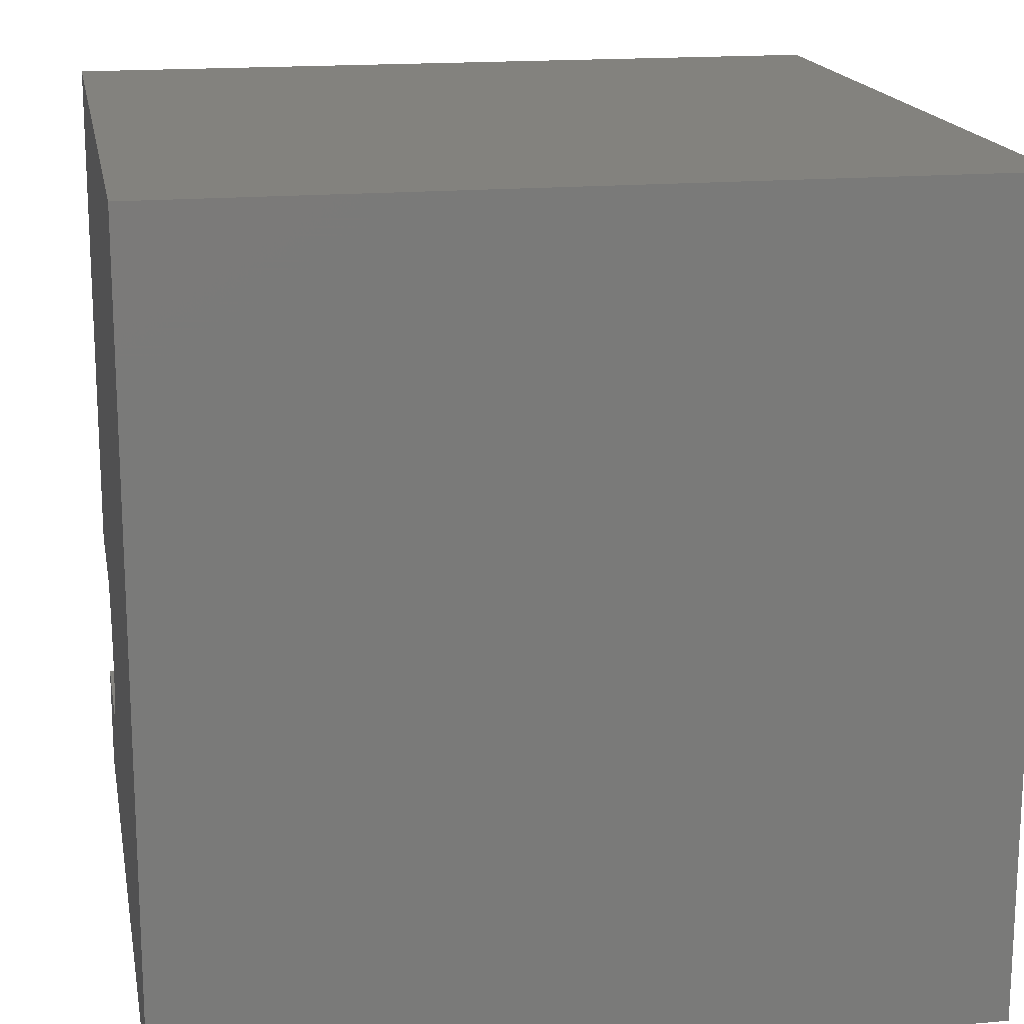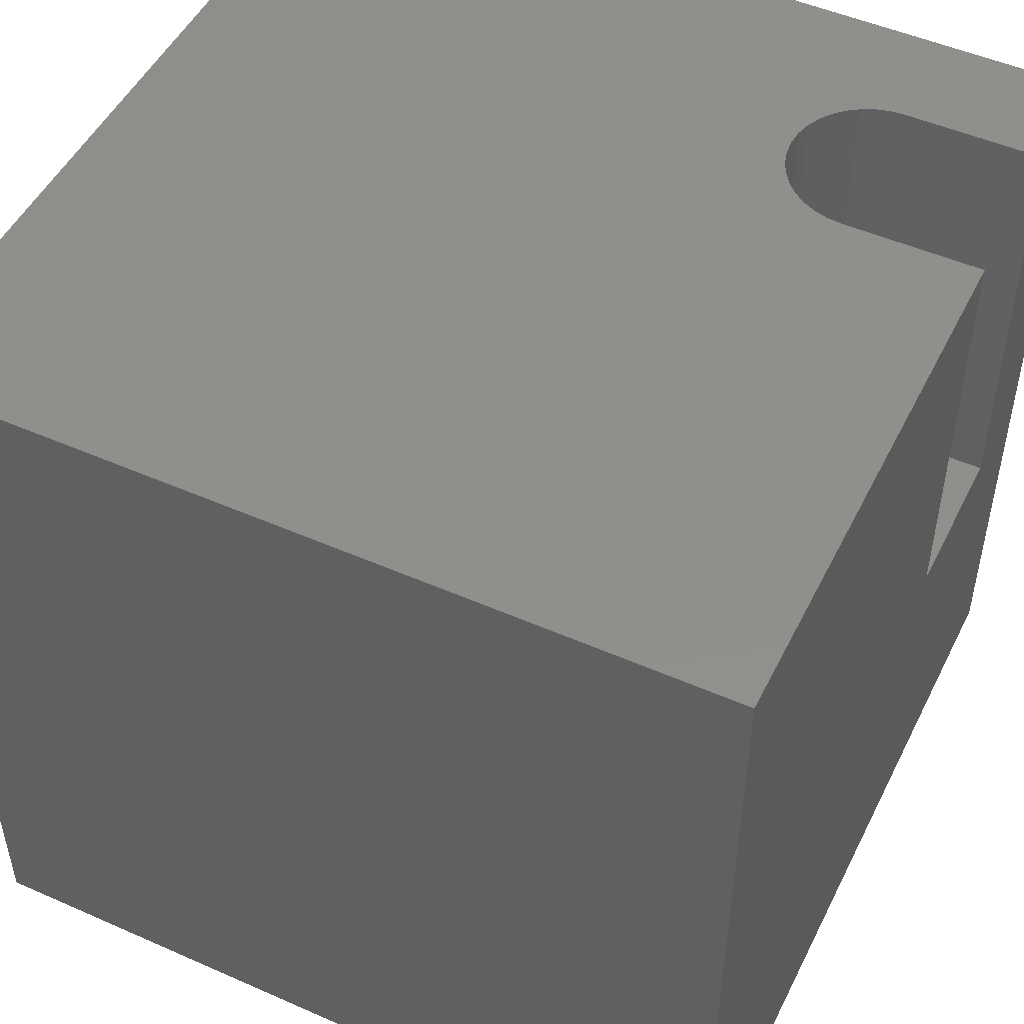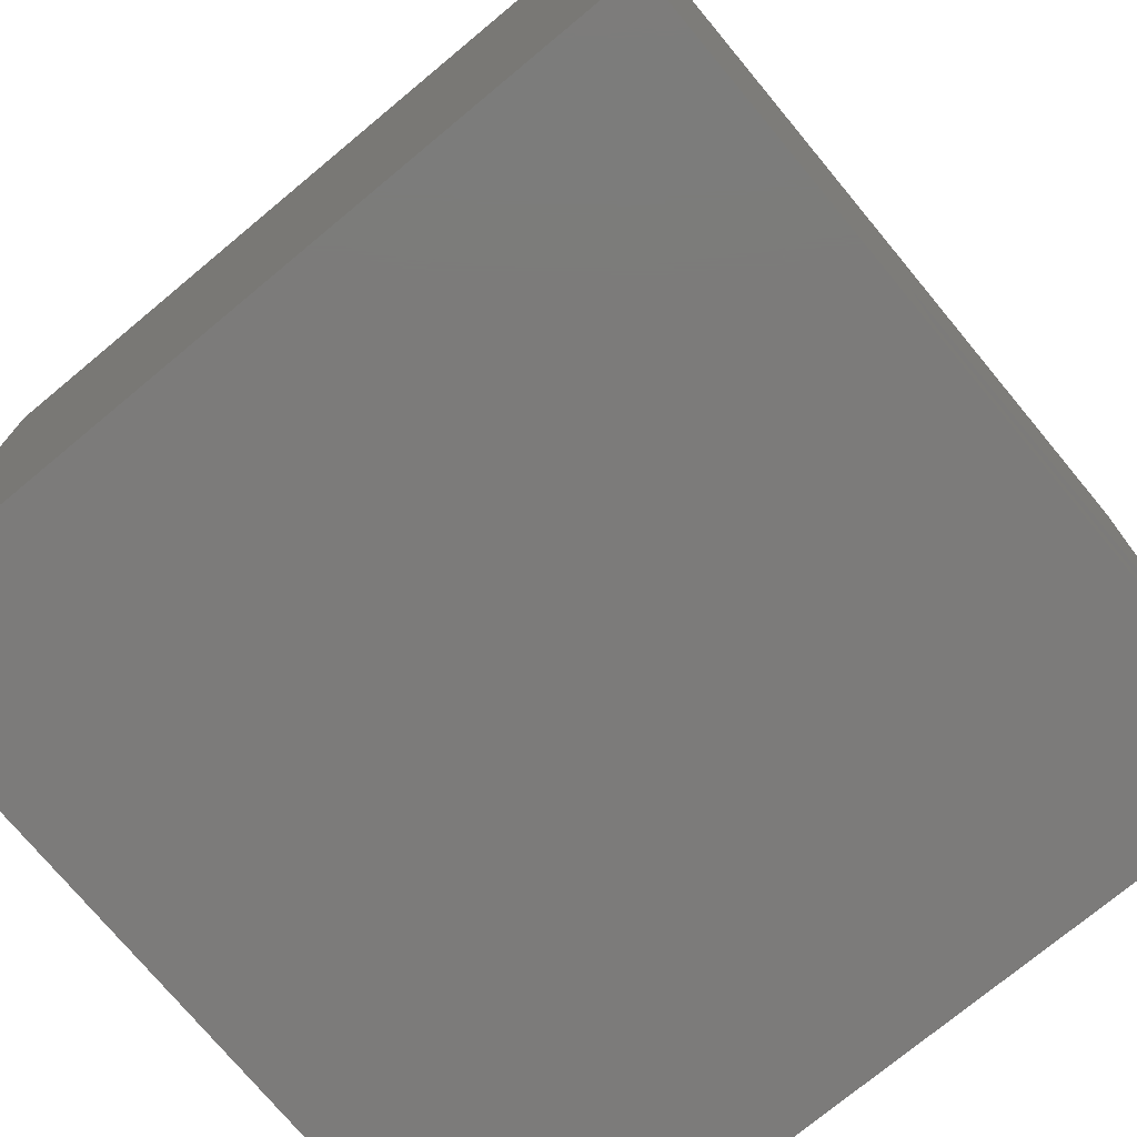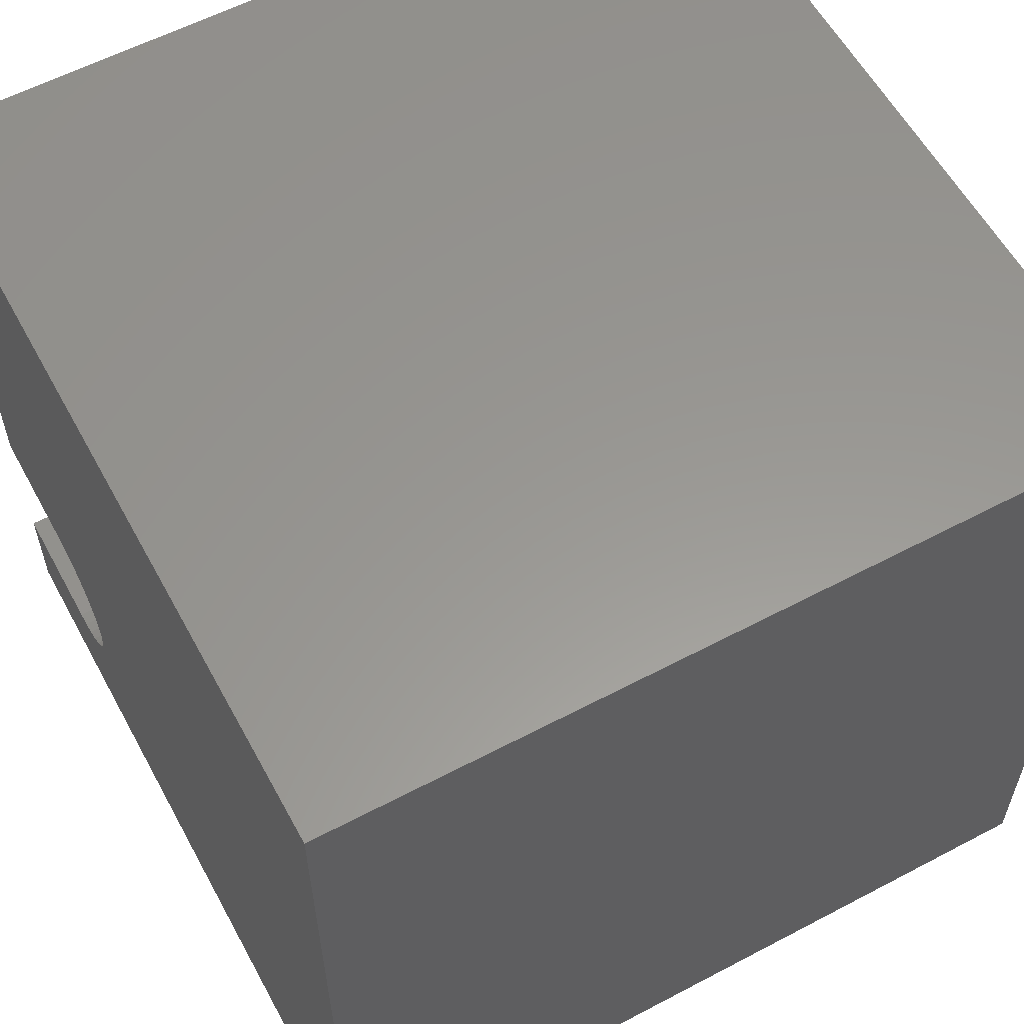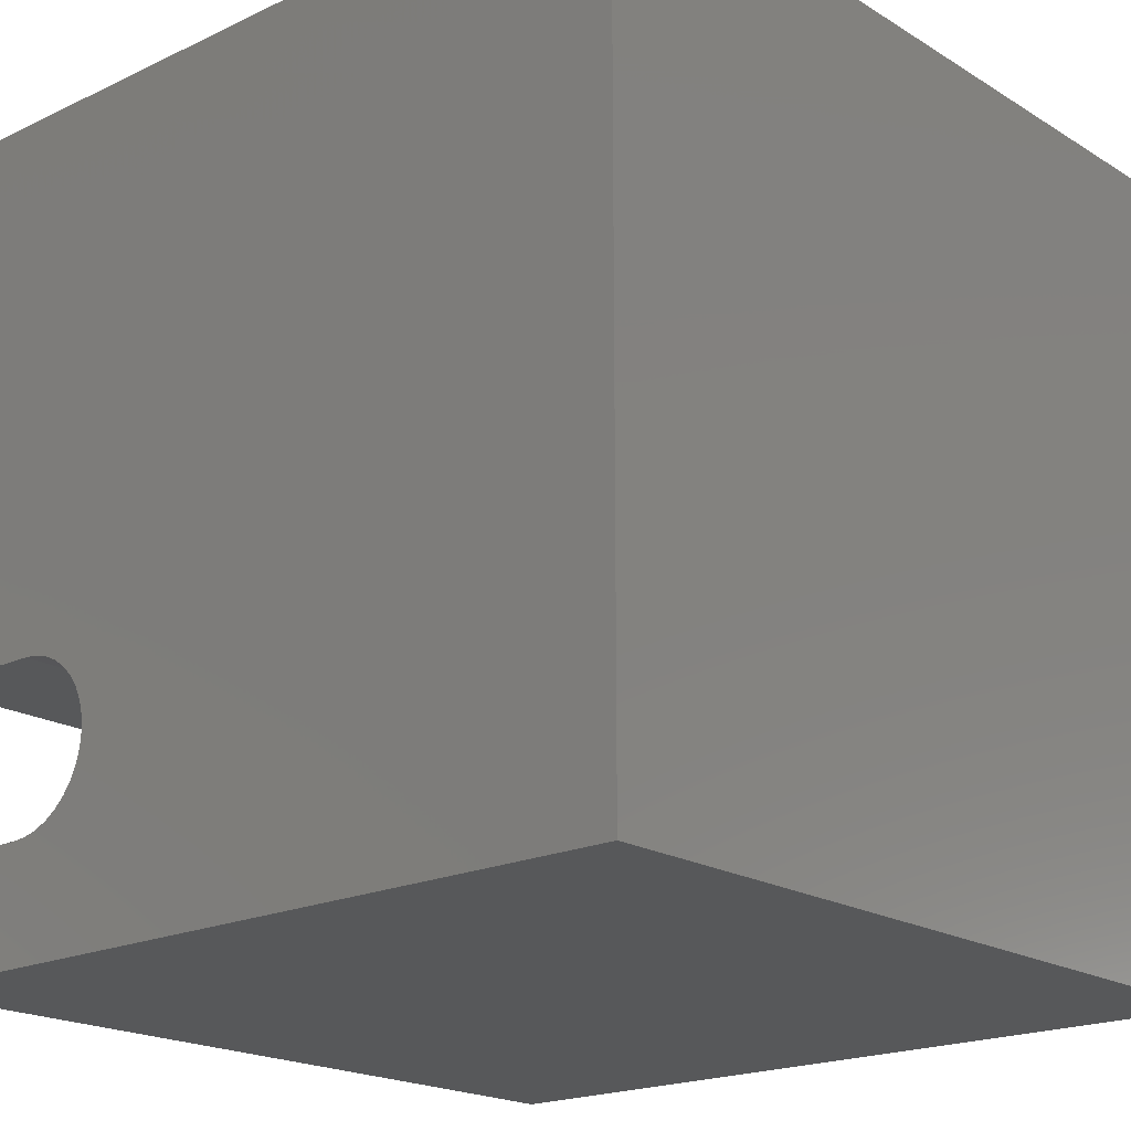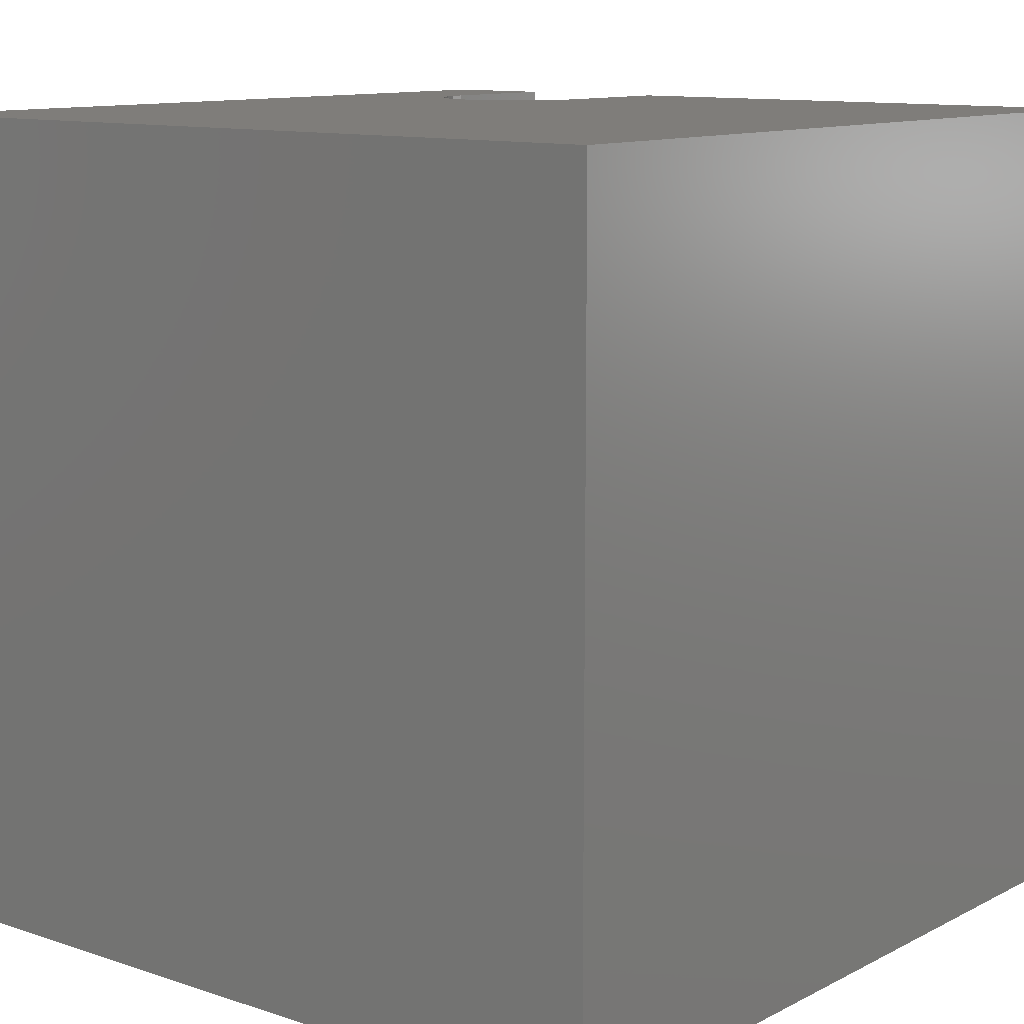
<metadata>
{"format":"stl","ext":"stl","renderer":"f3d","projection":"perspective","resolution":1024,"background":"white","views":[{"elev":16.9,"azim":79.7,"up":"+Y"},{"elev":49.8,"azim":-154.1,"up":"+Z"},{"elev":-74.7,"azim":-140.3,"up":"+Y"},{"elev":58.8,"azim":61.5,"up":"+Y"},{"elev":-19.5,"azim":41.4,"up":"+Y"},{"elev":11.2,"azim":129.1,"up":"+Z"}]}
</metadata>
<code>
# stl→obj: 50 verts, 96 faces
v 0 0 10
v 0 1.375 10
v 0 1.375 4.608
v 0 3.401 10
v 0 10 10
v 0 3.401 4.608
v 0 10 0
v 0 0 0
v 1.683 1.375 10
v 2.696 2.388 10
v 2.68 2.212 10
v 10 0 10
v 2.459 1.737 10
v 2.334 1.612 10
v 2.635 2.042 10
v 2.56 1.882 10
v 2.189 1.511 10
v 2.029 1.436 10
v 1.859 1.391 10
v 1.683 3.401 10
v 1.859 3.386 10
v 10 10 10
v 2.029 3.34 10
v 2.189 3.265 10
v 2.334 3.164 10
v 2.459 3.039 10
v 2.56 2.895 10
v 2.635 2.735 10
v 2.68 2.564 10
v 10 10 0
v 10 0 0
v 1.683 3.401 4.608
v 1.683 1.375 4.608
v 1.859 1.391 4.608
v 2.029 1.436 4.608
v 2.189 1.511 4.608
v 1.859 3.386 4.608
v 2.68 2.212 4.608
v 2.696 2.388 4.608
v 2.029 3.34 4.608
v 2.334 1.612 4.608
v 2.459 1.737 4.608
v 2.56 1.882 4.608
v 2.635 2.042 4.608
v 2.68 2.564 4.608
v 2.635 2.735 4.608
v 2.56 2.895 4.608
v 2.459 3.039 4.608
v 2.334 3.164 4.608
v 2.189 3.265 4.608
f 1 2 3
f 4 5 6
f 6 5 7
f 6 7 3
f 3 7 8
f 3 8 1
f 9 2 1
f 10 11 12
f 12 13 14
f 11 15 12
f 12 15 16
f 12 16 13
f 14 17 12
f 12 17 18
f 12 18 1
f 1 18 19
f 1 19 9
f 4 20 5
f 5 20 21
f 5 21 22
f 22 21 23
f 23 24 22
f 22 24 25
f 22 25 26
f 26 27 22
f 22 27 28
f 22 28 12
f 12 28 29
f 12 29 10
f 30 22 31
f 31 22 12
f 7 30 8
f 8 30 31
f 22 30 5
f 5 30 7
f 31 12 8
f 8 12 1
f 6 3 32
f 32 3 33
f 32 33 34
f 34 35 32
f 32 35 36
f 32 36 37
f 38 39 40
f 37 36 40
f 40 36 41
f 40 41 42
f 42 43 40
f 40 43 44
f 40 44 38
f 39 45 40
f 40 45 46
f 40 46 47
f 47 48 40
f 40 48 49
f 40 49 50
f 6 32 4
f 4 32 20
f 33 9 19
f 33 19 34
f 34 19 18
f 34 18 35
f 35 18 17
f 35 17 36
f 36 17 14
f 36 14 41
f 41 14 13
f 41 13 42
f 42 13 16
f 42 16 43
f 43 16 15
f 43 15 44
f 44 15 11
f 44 11 38
f 38 11 10
f 38 10 39
f 39 10 29
f 39 29 45
f 45 29 28
f 45 28 46
f 46 28 27
f 46 27 47
f 47 27 26
f 47 26 48
f 48 26 25
f 48 25 49
f 49 25 24
f 49 24 50
f 50 24 23
f 50 23 40
f 40 23 21
f 40 21 37
f 37 21 20
f 37 20 32
f 33 3 9
f 9 3 2

</code>
